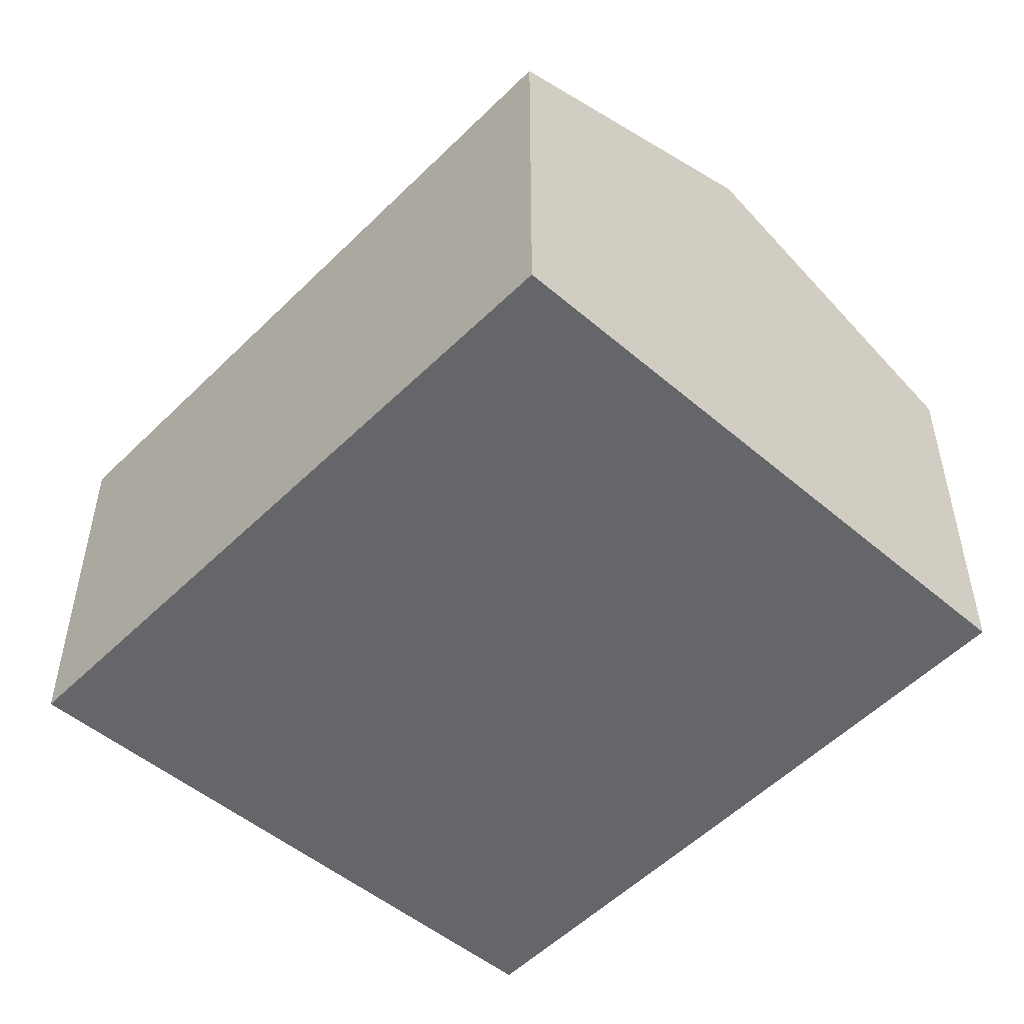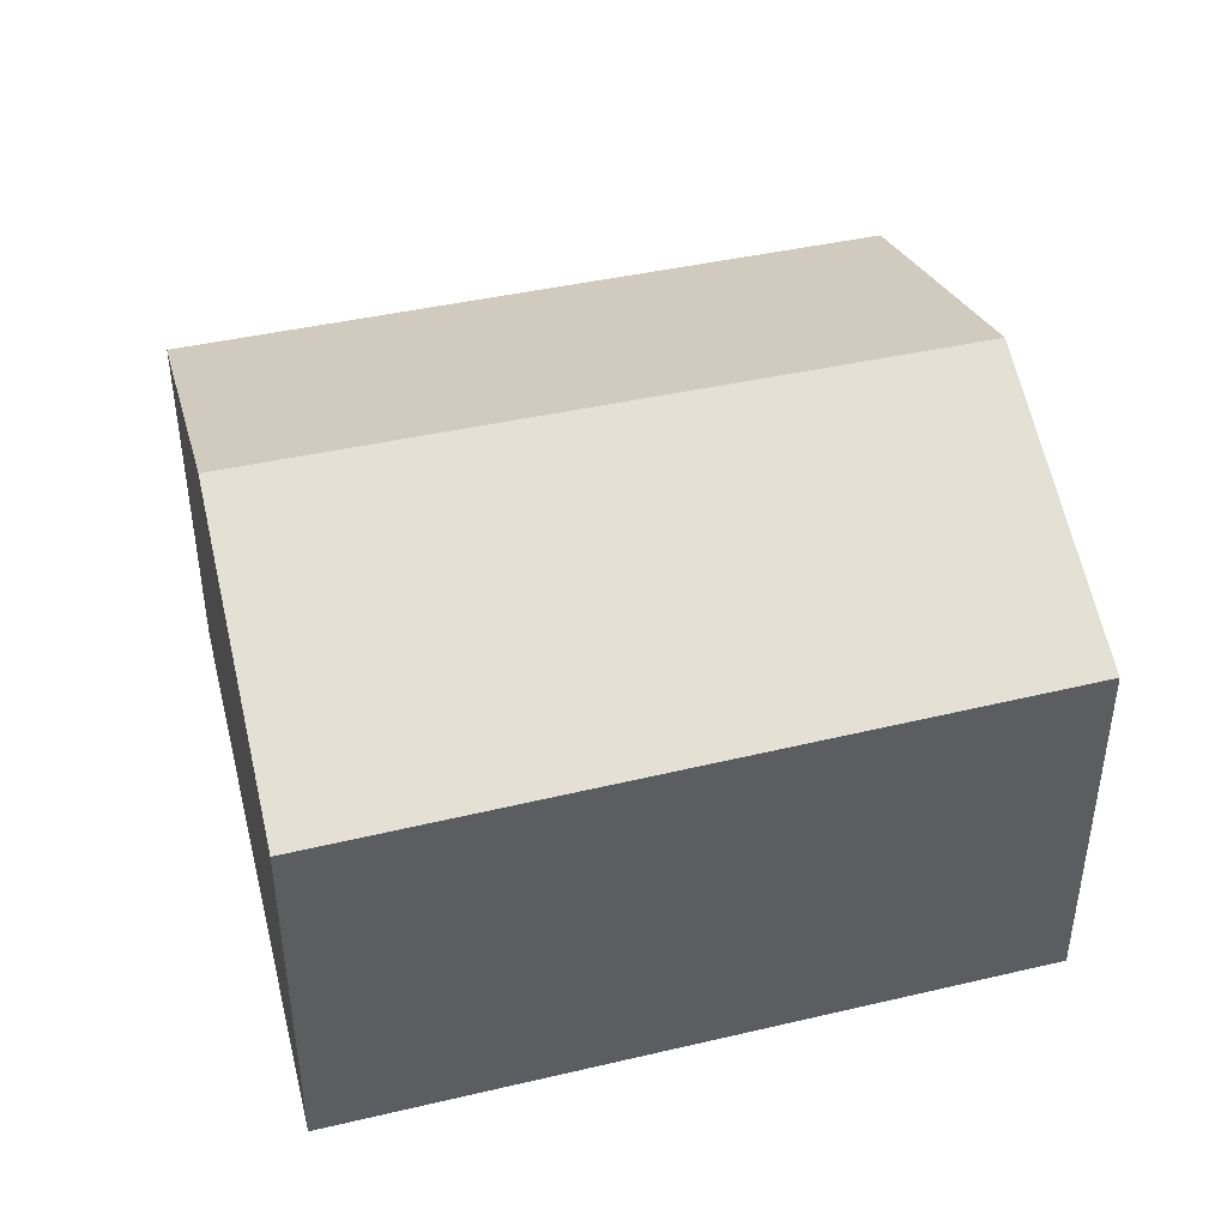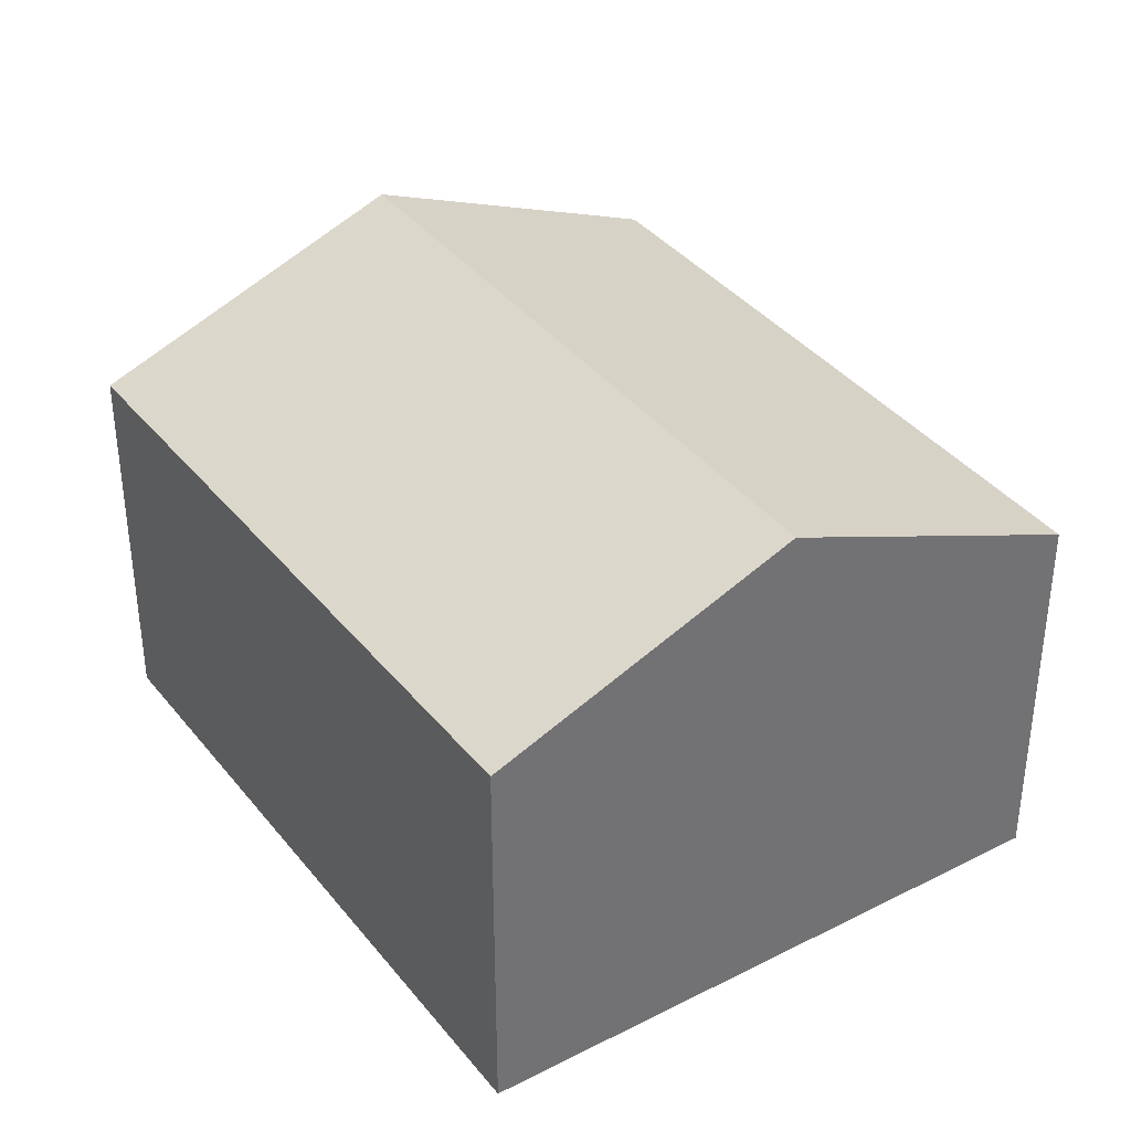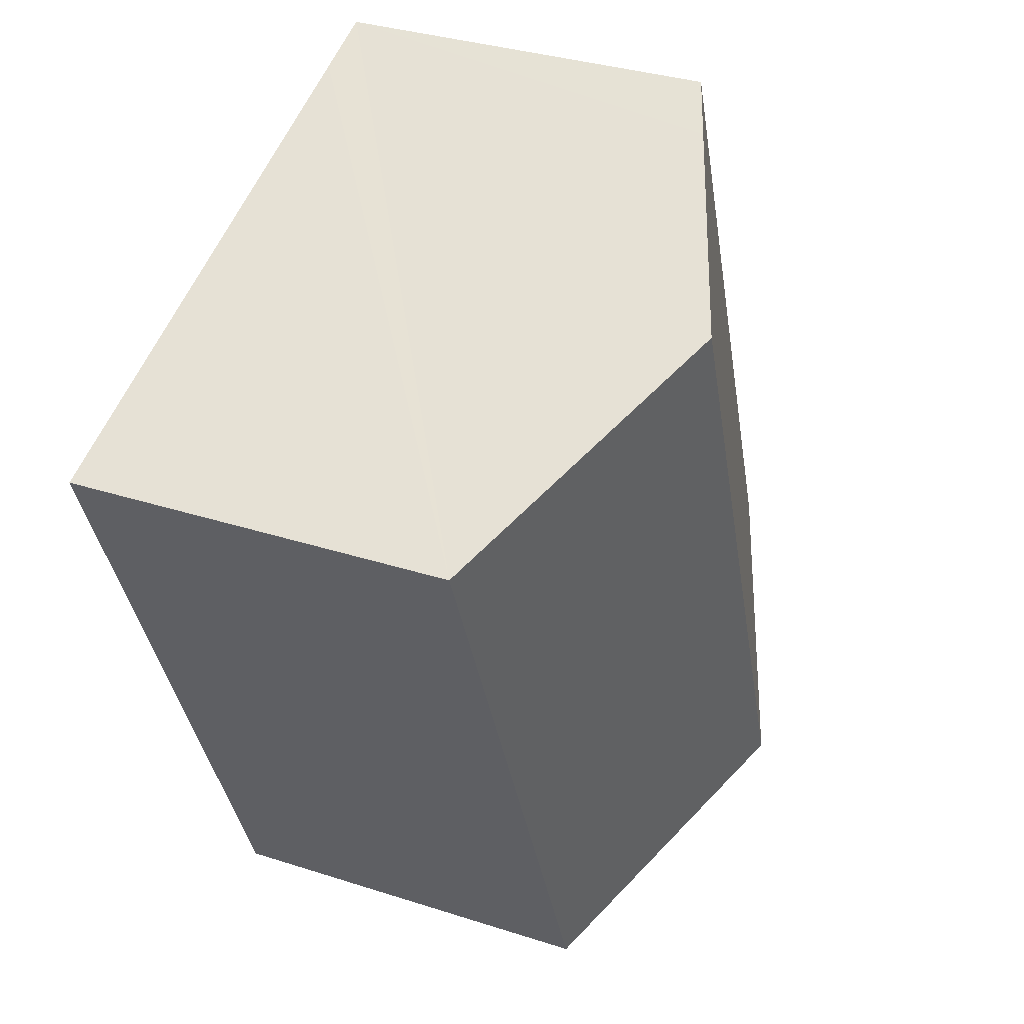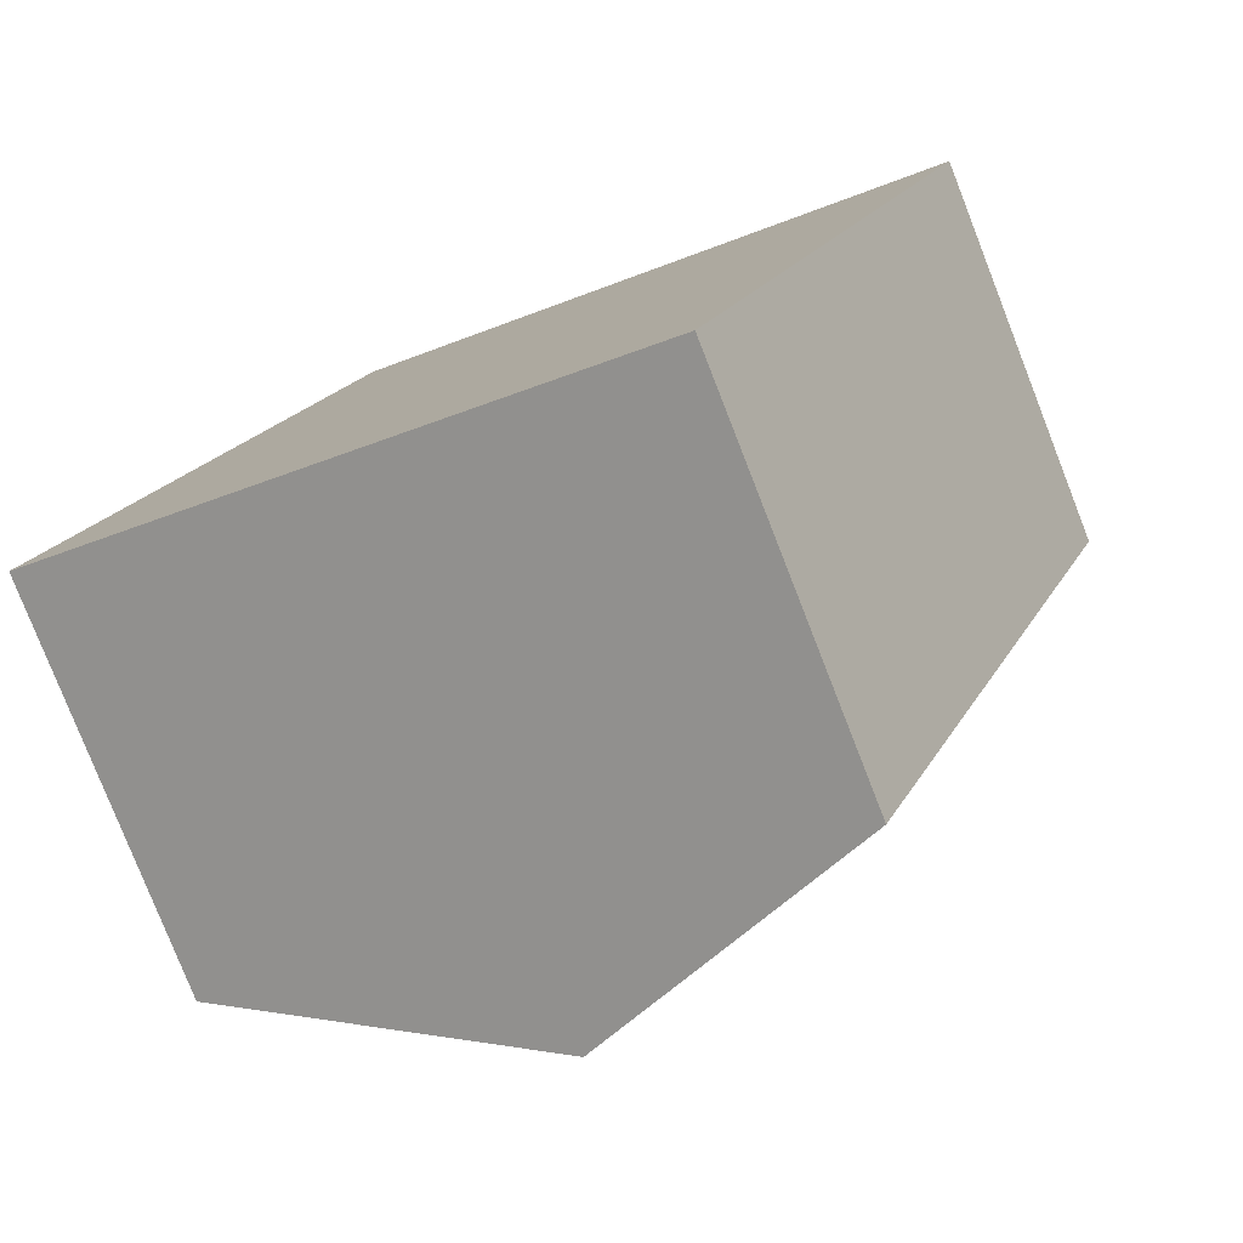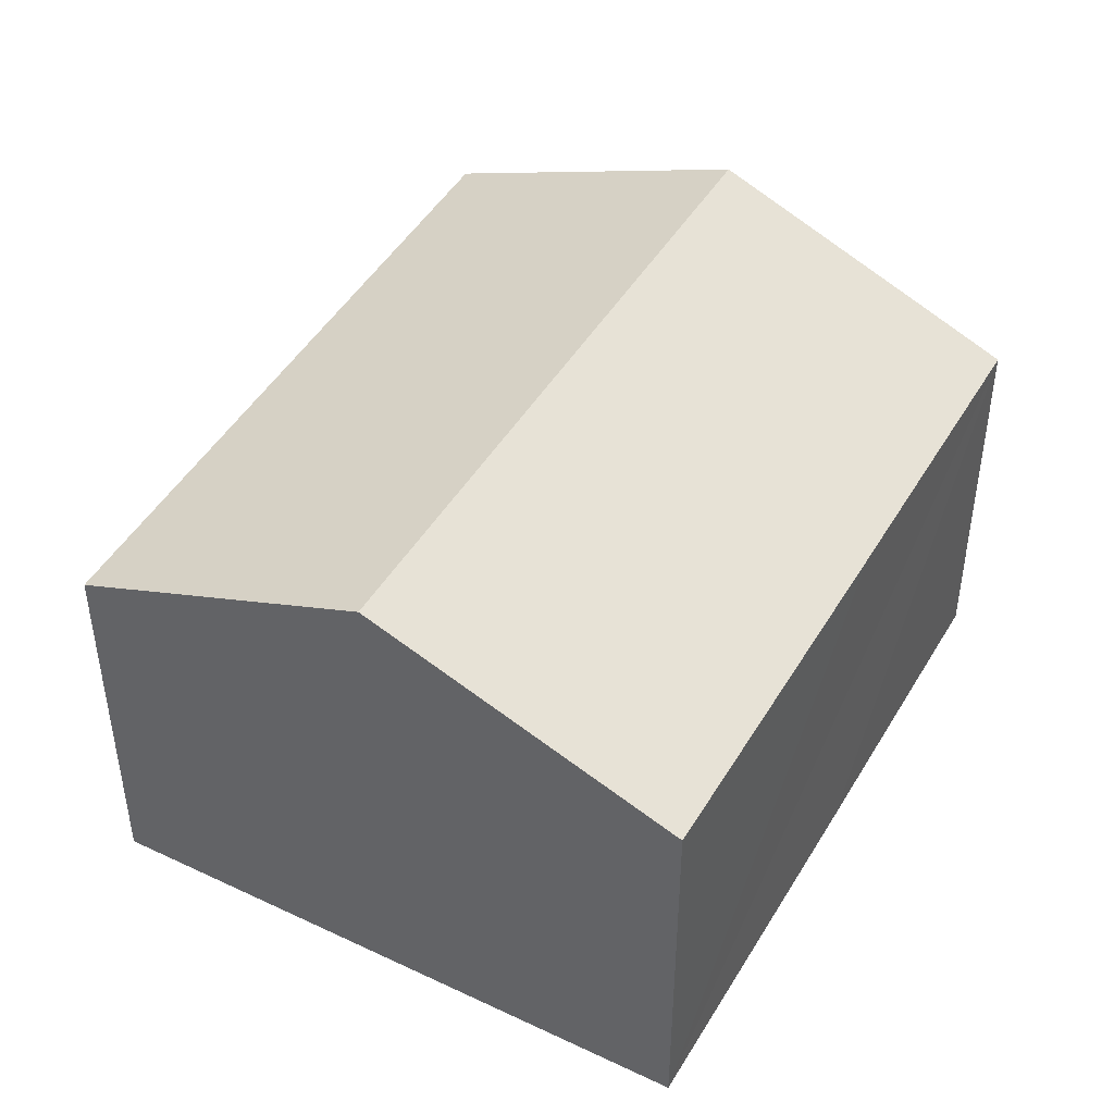
<metadata>
{"format":"obj","ext":"obj","renderer":"f3d","projection":"perspective","resolution":1024,"background":"white","views":[{"elev":-51.7,"azim":158.6,"up":"+Y"},{"elev":45.5,"azim":96.7,"up":"+Y"},{"elev":36.9,"azim":168.3,"up":"+Y"},{"elev":33.7,"azim":113.8,"up":"+Z"},{"elev":-79.4,"azim":21.4,"up":"+Z"},{"elev":45.7,"azim":-129.9,"up":"+Y"}]}
</metadata>
<code>
v  11.34 7.562 -4.477
v  10.75 9.916 10.77
v  16.61 7.469 8.586
v  5.741 9.916 -2.266
v  2.669 7.5 6.97
v  0 7.503 4.594e-16
v  4.969 7.505 12.92
v  6.237 8.034 12.45
v  0 0 0
v  2.669 -4.268e-16 6.97
v  4.969 -7.912e-16 12.92
v  6.237 -7.625e-16 12.45
v  10.75 -6.596e-16 10.77
v  16.61 -5.257e-16 8.586
v  11.34 2.741e-16 -4.477
v  5.741 1.388e-16 -2.266
g defaultobject
f 1 2 3
f 2 1 4
f 5 4 6
f 4 5 7
f 4 7 8
f 4 8 2
f 9 5 6
f 5 9 7
f 7 9 10
f 7 10 11
f 11 8 7
f 8 11 2
f 2 11 3
f 3 11 12
f 3 12 13
f 3 13 14
f 3 15 1
f 15 3 14
f 4 9 6
f 9 4 1
f 9 1 16
f 16 1 15
f 13 15 14
f 15 13 12
f 15 12 11
f 15 11 10
f 15 10 16
f 16 10 9

</code>
